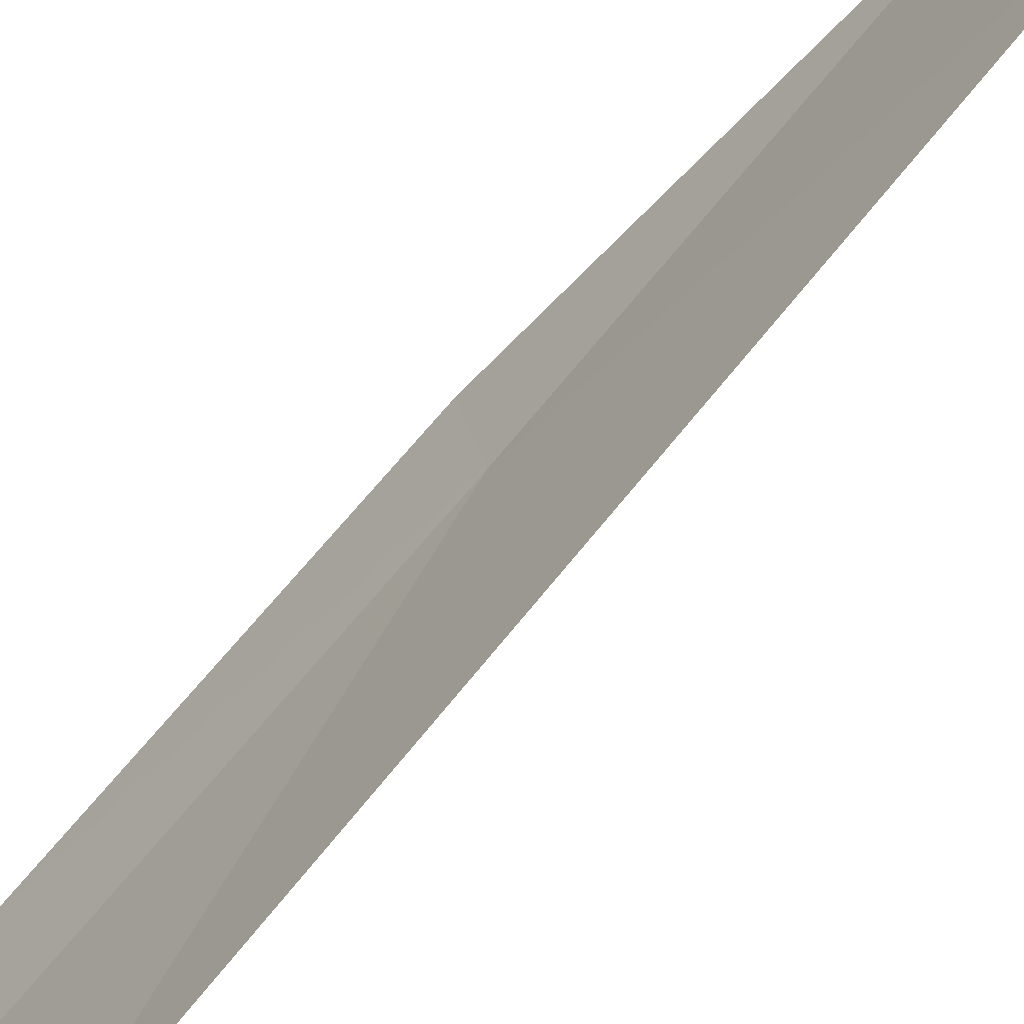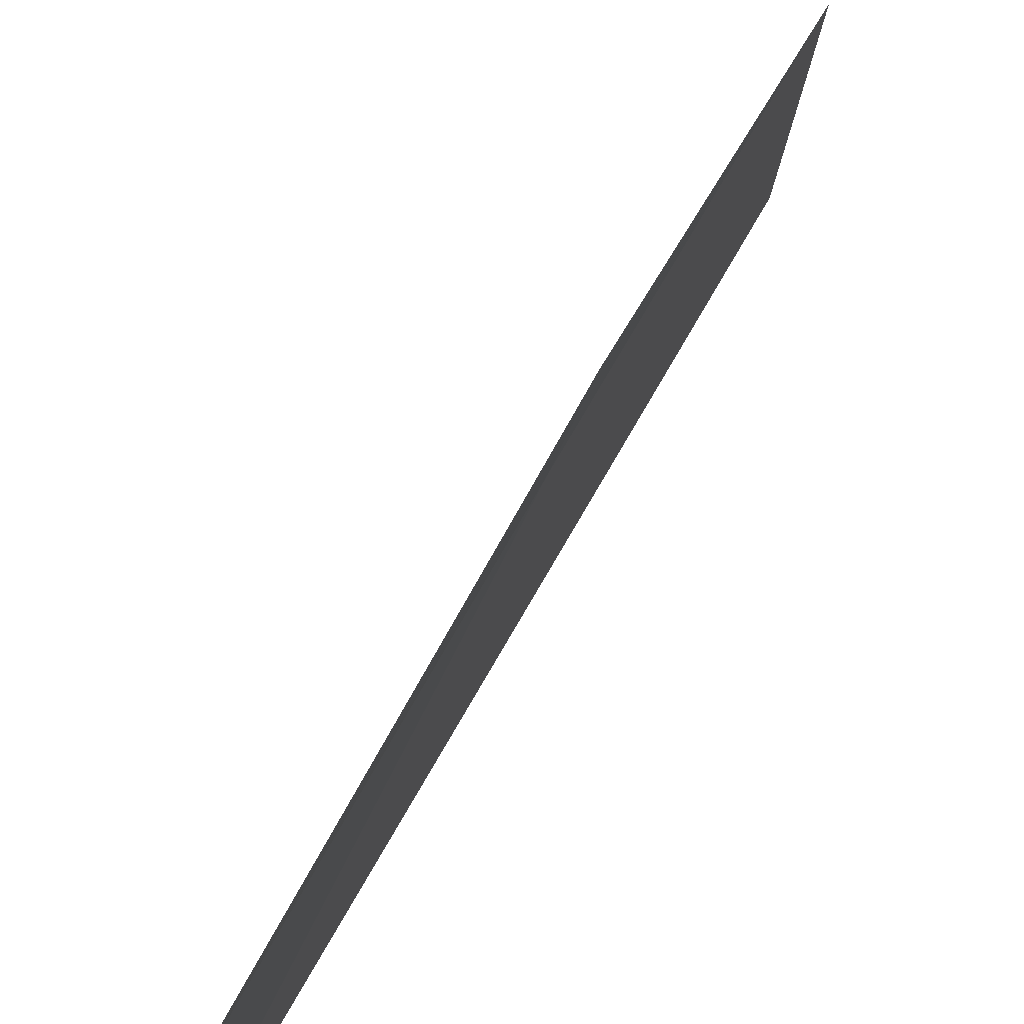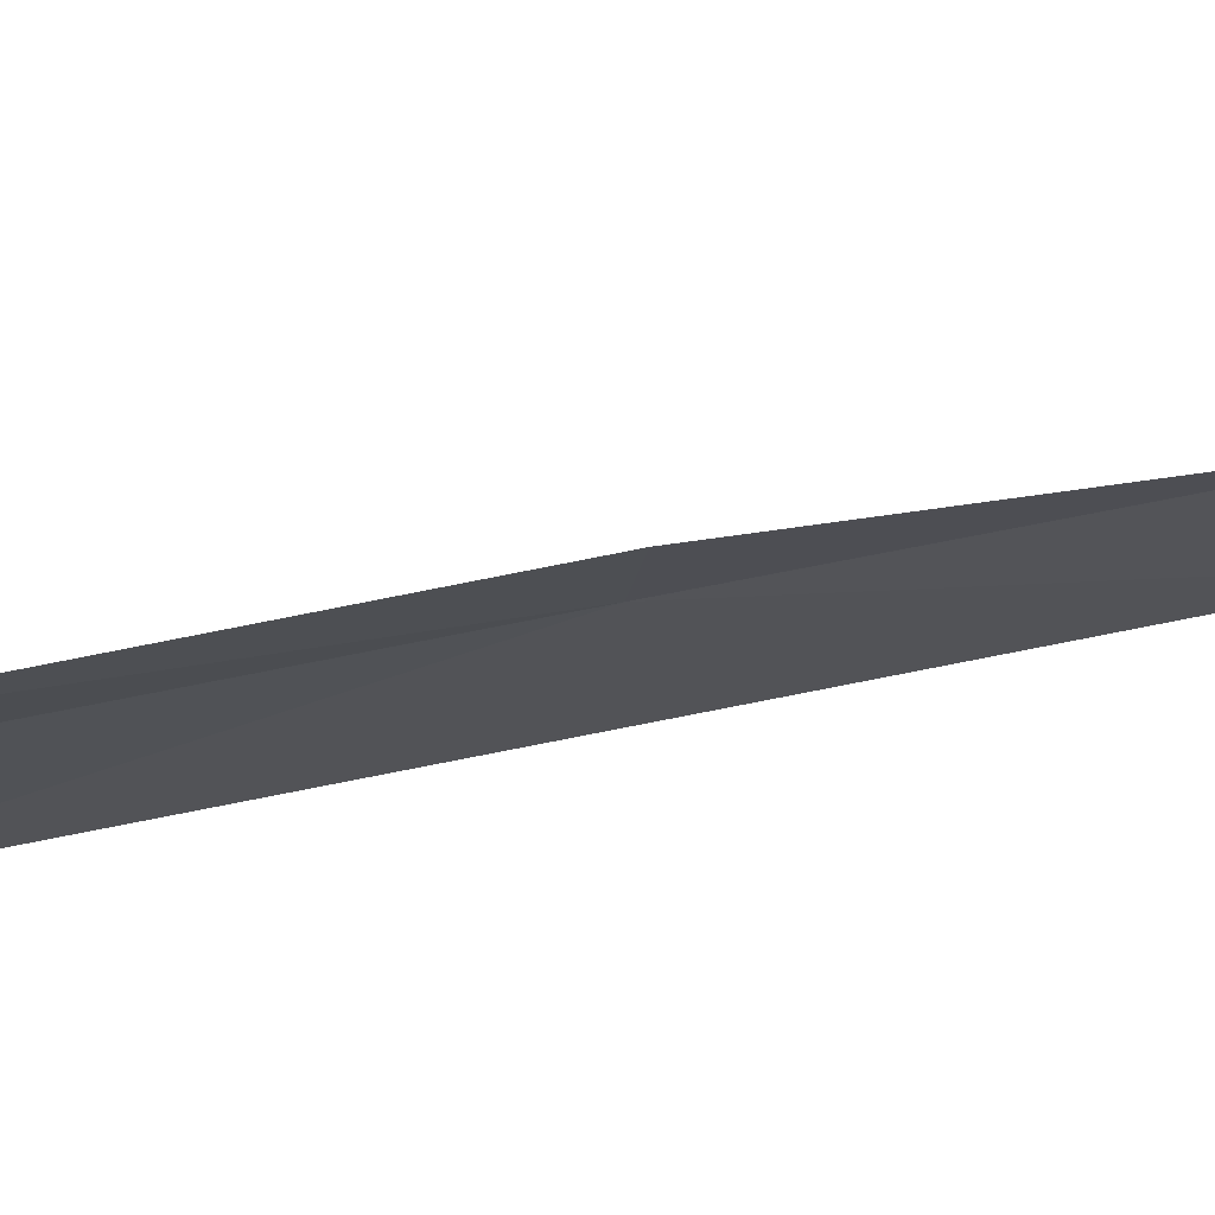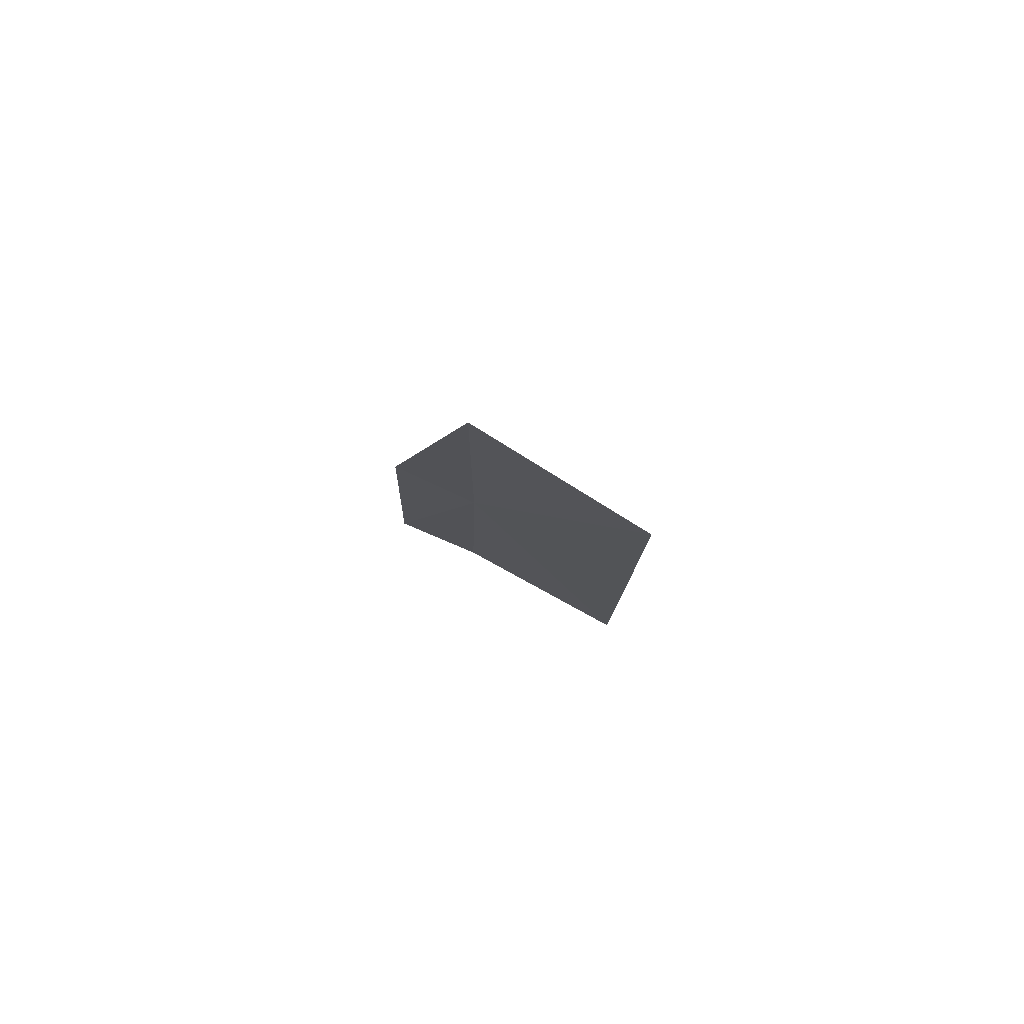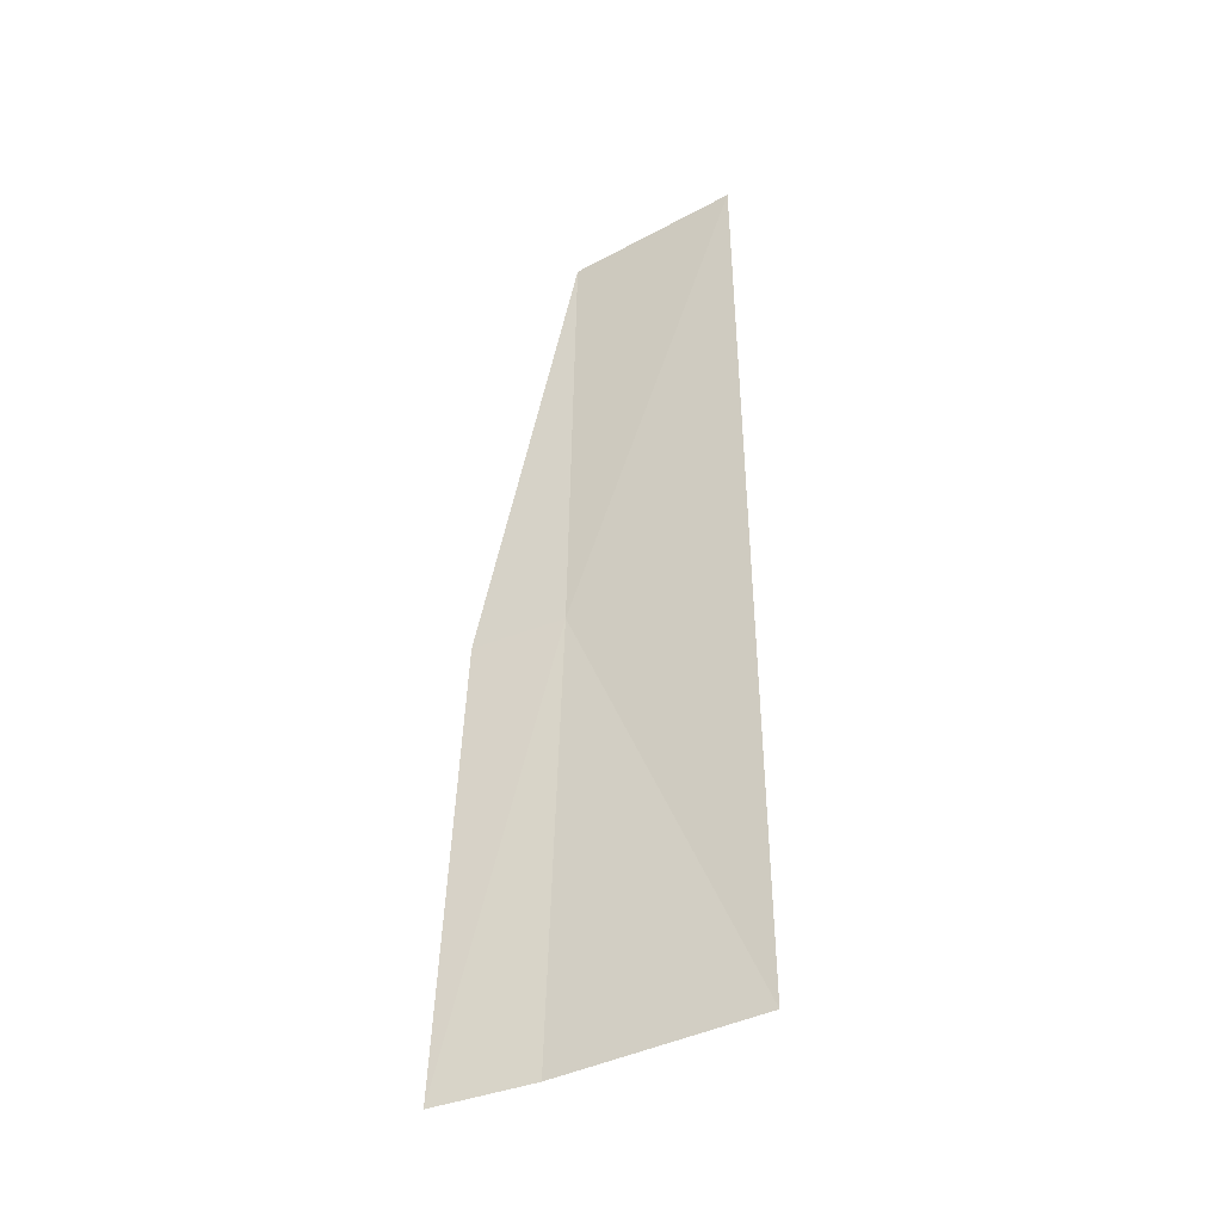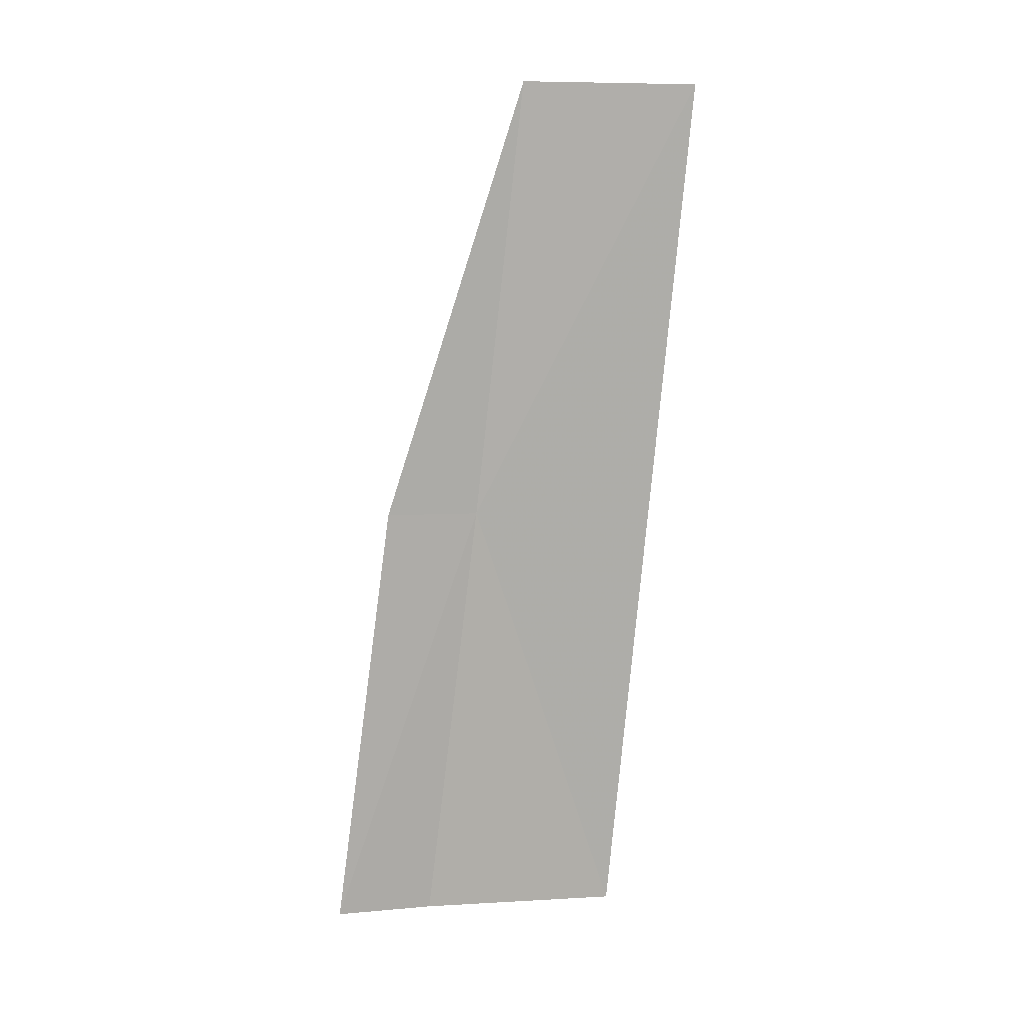
<metadata>
{"format":"obj","ext":"obj","renderer":"f3d","projection":"perspective","resolution":1024,"background":"white","views":[{"elev":-75.1,"azim":-45.5,"up":"+Y"},{"elev":50.9,"azim":-163.8,"up":"+Y"},{"elev":61.2,"azim":-112.3,"up":"+Y"},{"elev":72.6,"azim":-48.4,"up":"+Z"},{"elev":-46.6,"azim":-50.0,"up":"+Z"},{"elev":5.1,"azim":-88.1,"up":"+Z"}]}
</metadata>
<code>
v 30.27 34.37 115.4
v 29.78 33.87 119.7
v 30.04 32.19 119.7
v 30.02 35.24 115.4
v 30.43 35.83 111.1
v 30.72 34.9 111.1
v 31.13 33.01 111.1
f 1 4 2
f 1 5 4
f 1 6 5
f 1 3 7
f 1 2 3
f 1 7 6

</code>
